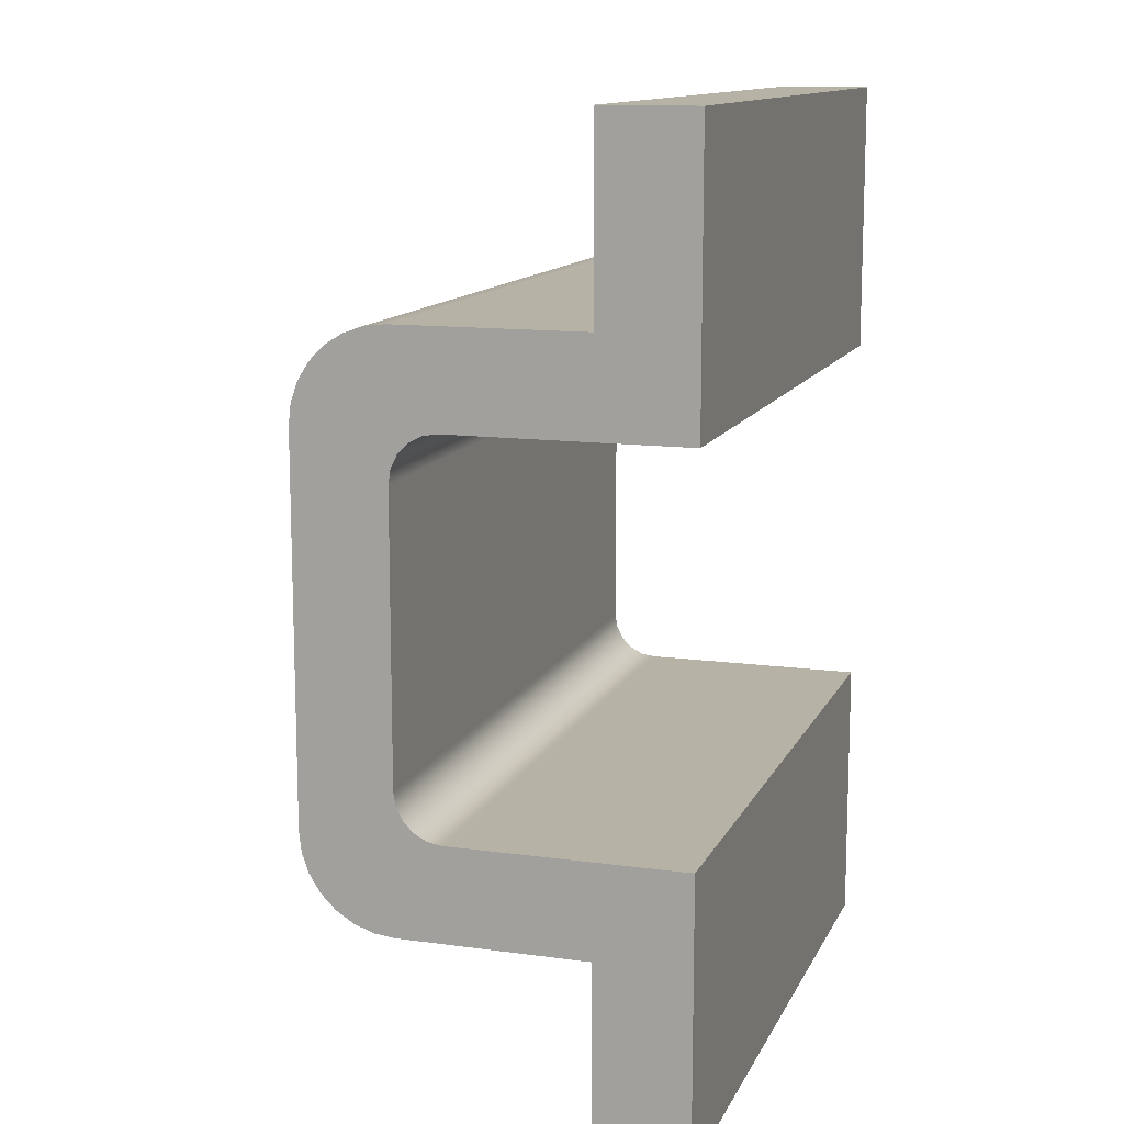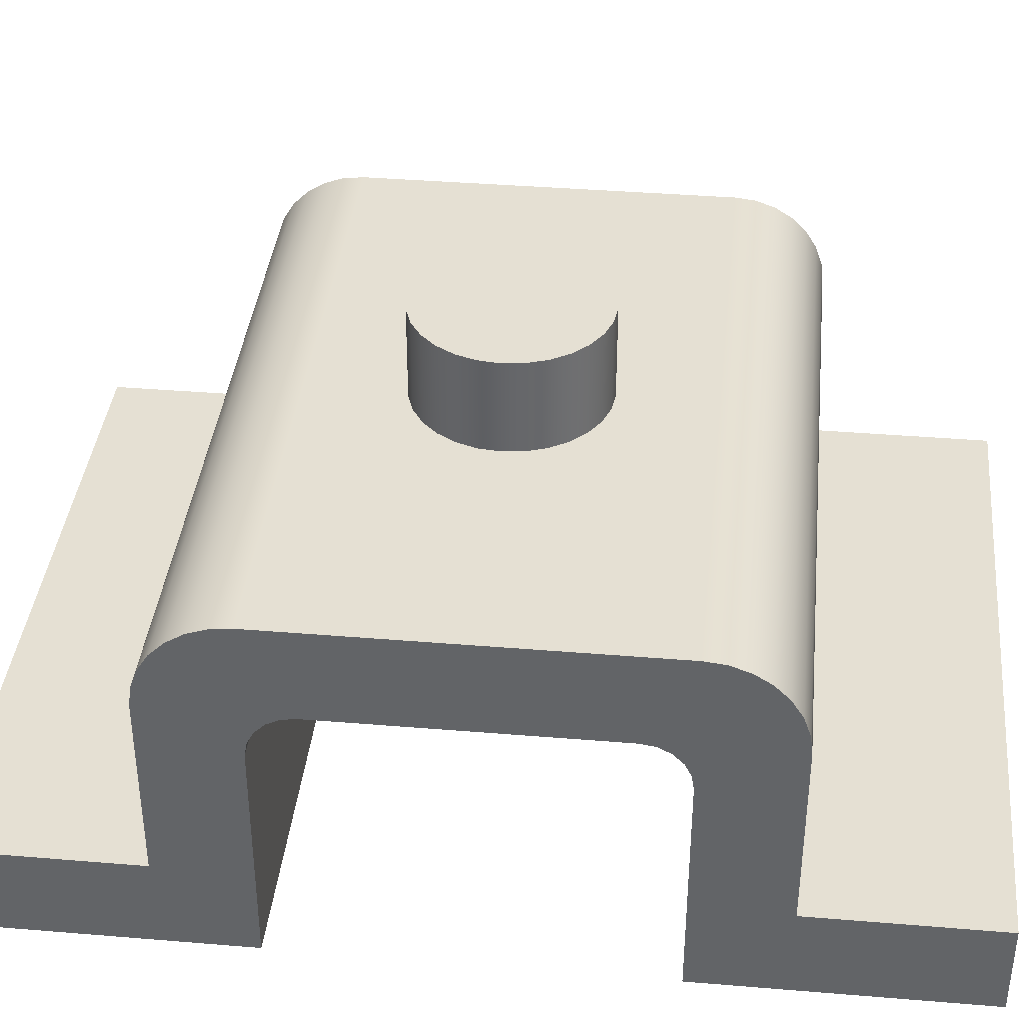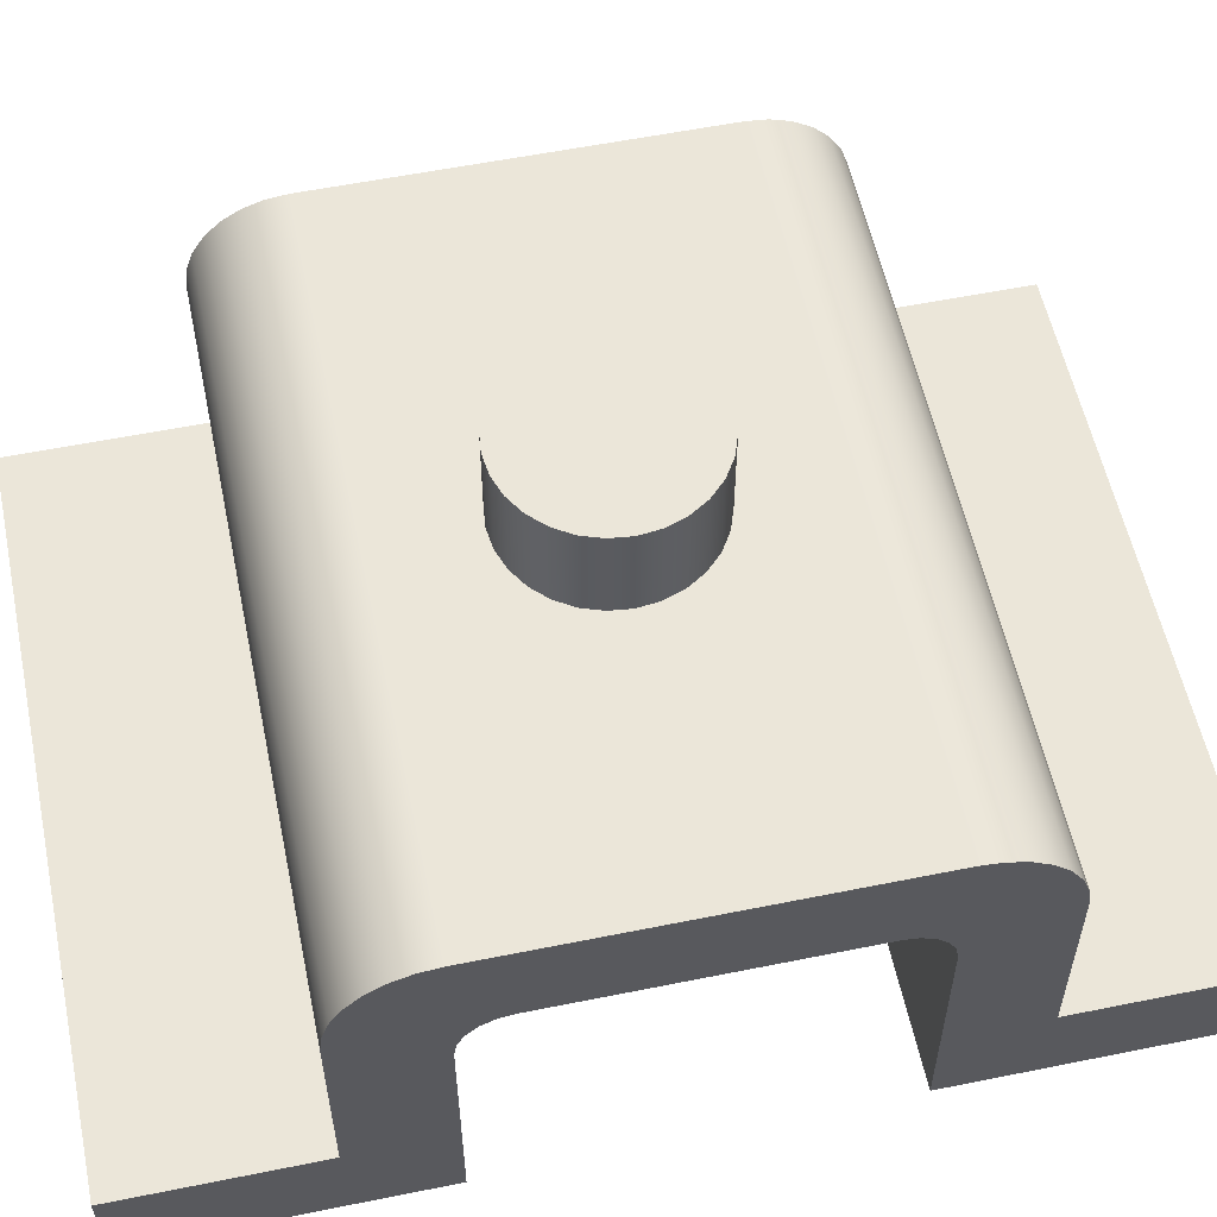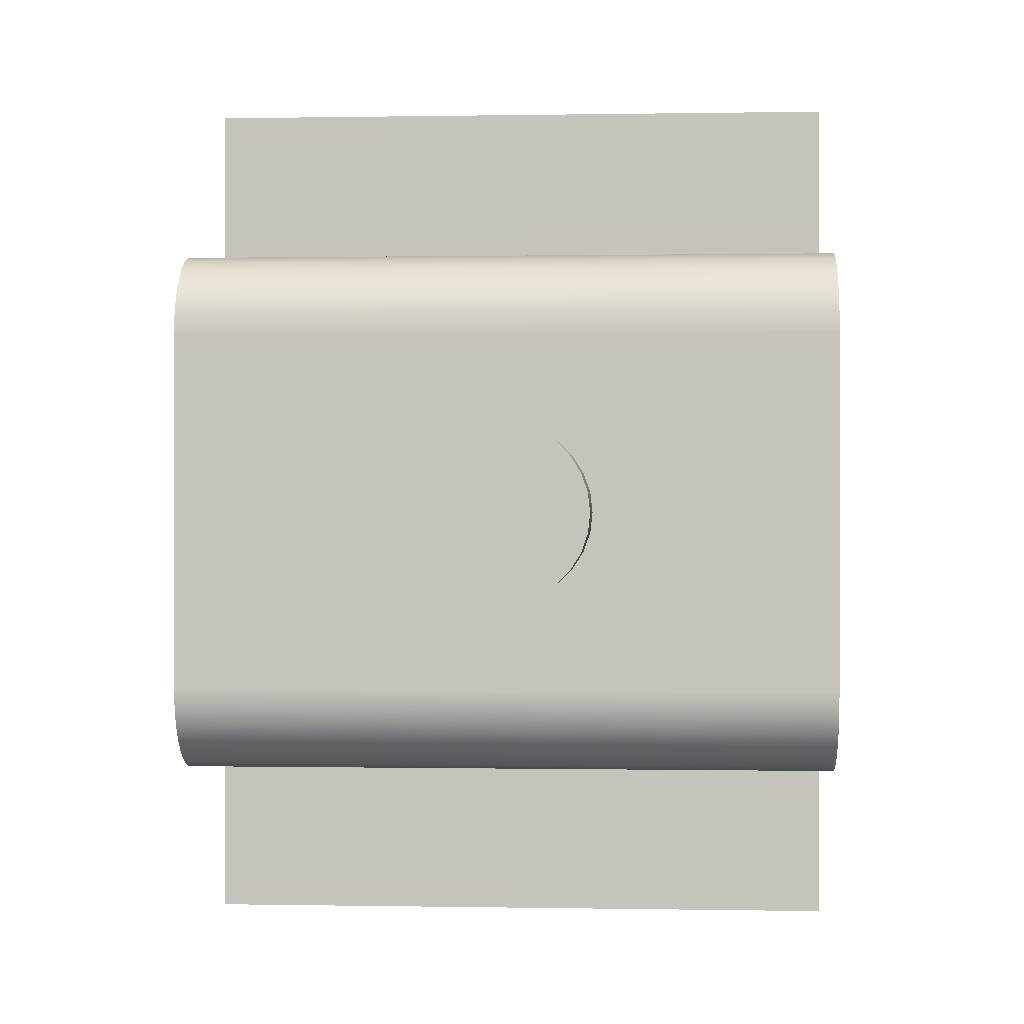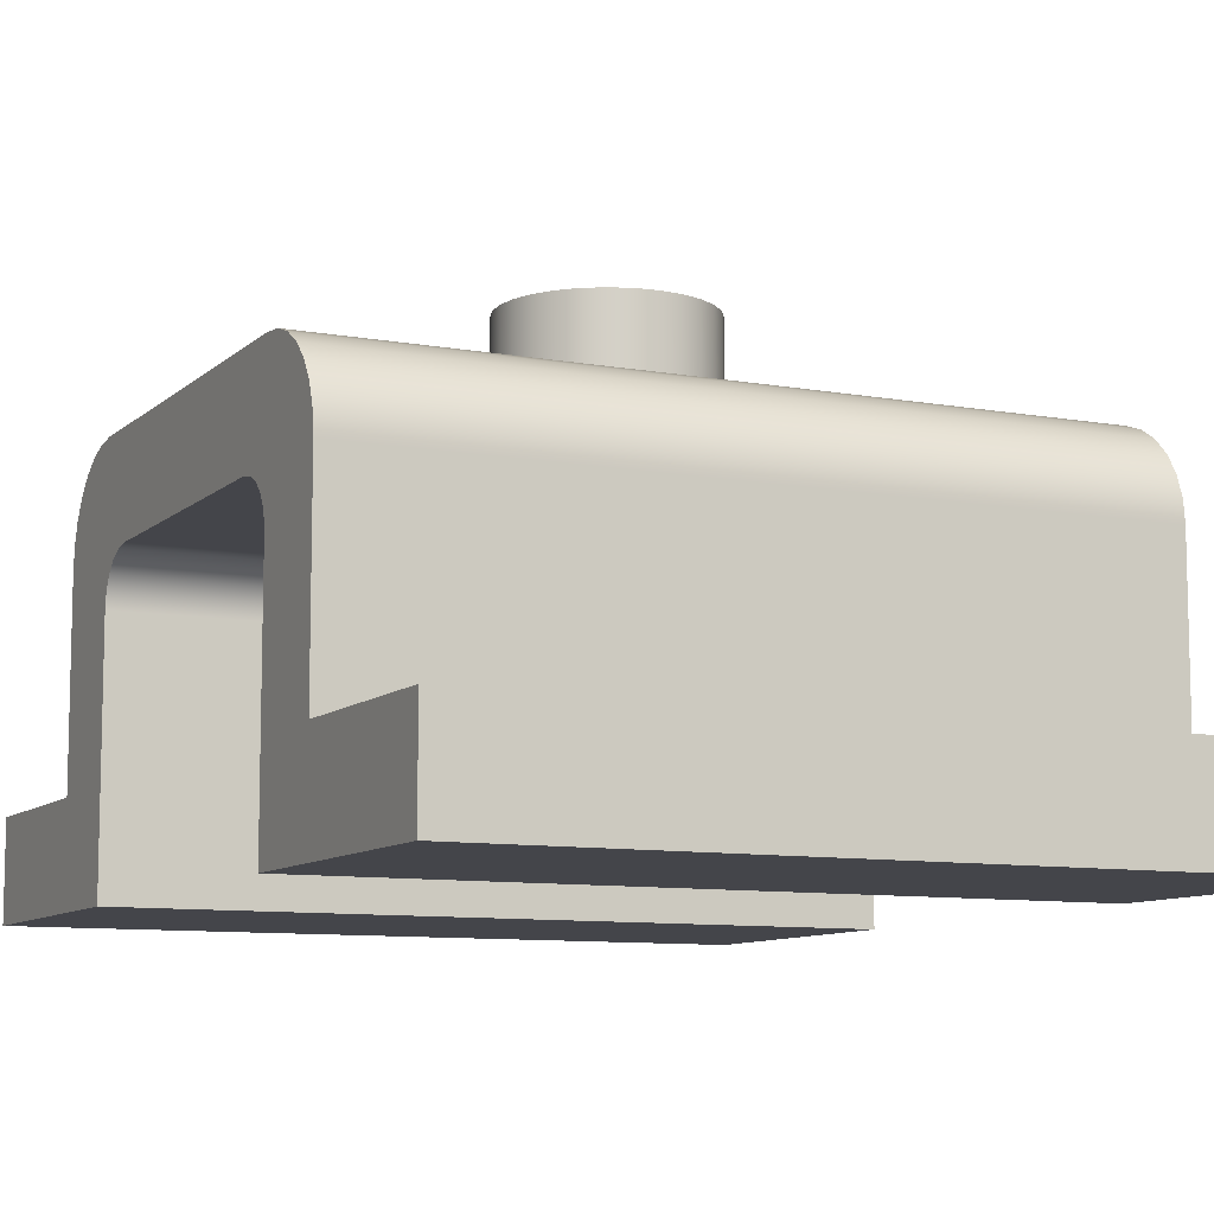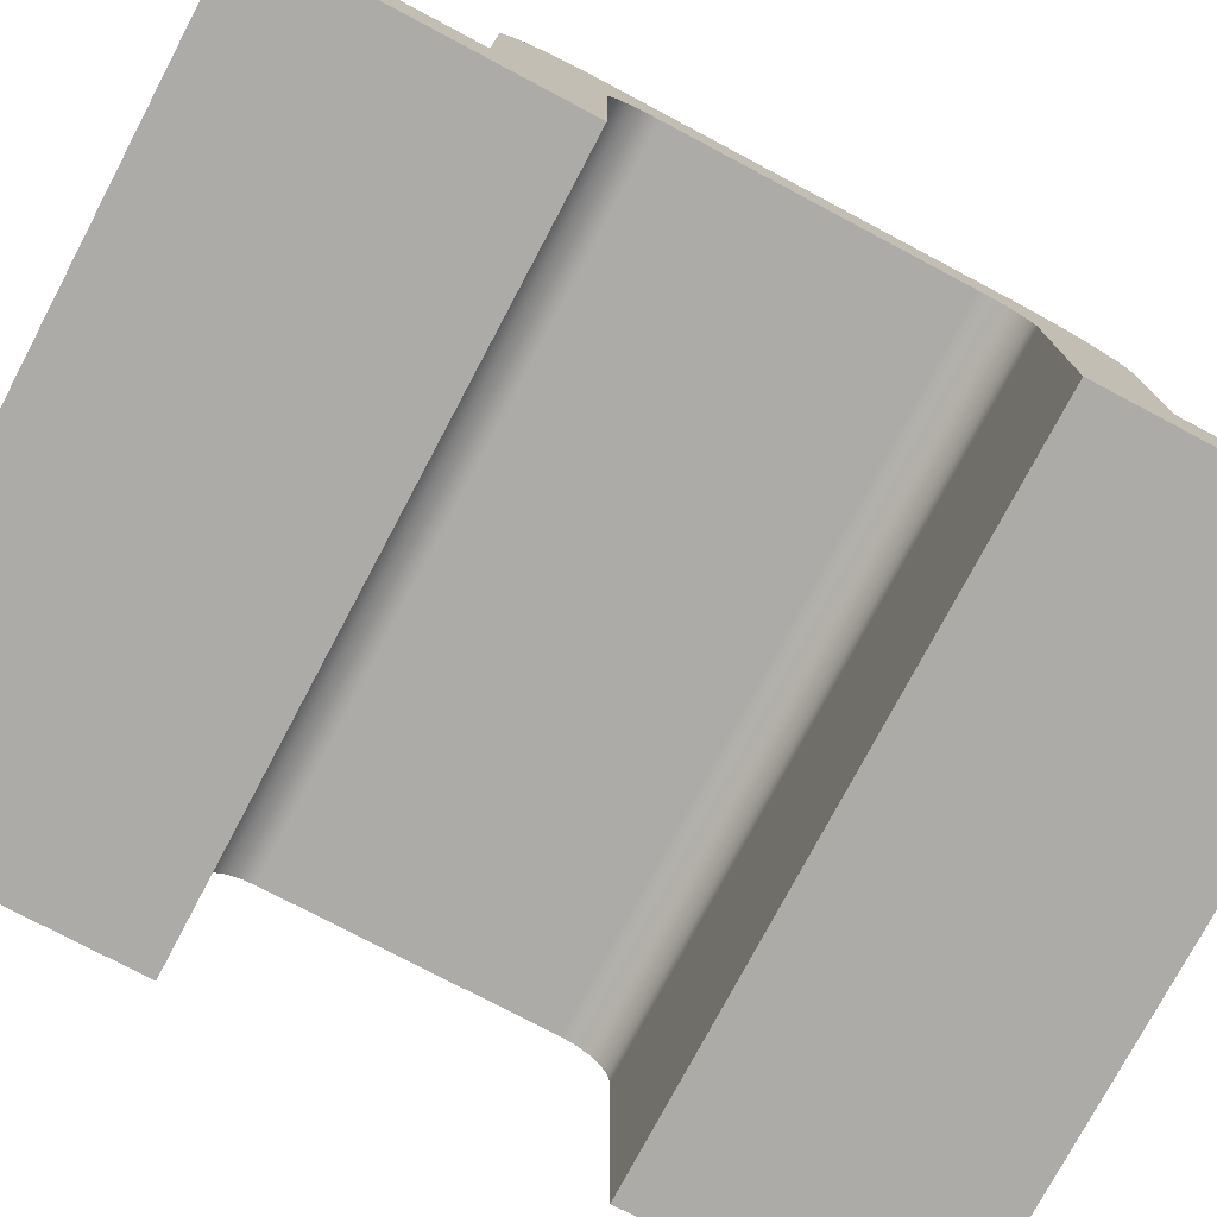
<metadata>
{"format":"obj","ext":"obj","renderer":"f3d","projection":"perspective","resolution":1024,"background":"white","views":[{"elev":12.5,"azim":-72.2,"up":"+Z"},{"elev":38.2,"azim":96.0,"up":"+Y"},{"elev":56.9,"azim":78.1,"up":"+Y"},{"elev":0.2,"azim":-176.4,"up":"+Z"},{"elev":-9.3,"azim":-25.8,"up":"+Y"},{"elev":-76.4,"azim":-117.9,"up":"+Y"}]}
</metadata>
<code>
v 4.75 3.5 -0.5
v 4.725 3.5 -0.2775
v 4.651 3.5 -0.06612
v 4.532 3.5 0.1235
v 4.373 3.5 0.2818
v 4.184 3.5 0.401
v 3.973 3.5 0.4749
v 3.75 3.5 0.5
v 3.527 3.5 0.4749
v 3.316 3.5 0.401
v 3.127 3.5 0.2818
v 2.968 3.5 0.1235
v 2.849 3.5 -0.06612
v 2.775 3.5 -0.2775
v 2.75 3.5 -0.5
v 2.775 3.5 -0.7225
v 2.849 3.5 -0.9339
v 2.968 3.5 -1.123
v 3.127 3.5 -1.282
v 3.316 3.5 -1.401
v 3.527 3.5 -1.475
v 3.75 3.5 -1.5
v 3.973 3.5 -1.475
v 4.184 3.5 -1.401
v 4.373 3.5 -1.282
v 4.532 3.5 -1.123
v 4.651 3.5 -0.9339
v 4.725 3.5 -0.7225
v 4.75 2.5 -0.5
v 4.725 2.5 -0.7225
v 4.651 2.5 -0.9339
v 4.532 2.5 -1.123
v 4.373 2.5 -1.282
v 4.184 2.5 -1.401
v 3.973 2.5 -1.475
v 3.75 2.5 -1.5
v 3.527 2.5 -1.475
v 3.316 2.5 -1.401
v 3.127 2.5 -1.282
v 2.968 2.5 -1.123
v 2.849 2.5 -0.9339
v 2.775 2.5 -0.7225
v 2.75 2.5 -0.5
v 2.775 2.5 -0.2775
v 2.849 2.5 -0.06612
v 2.968 2.5 0.1235
v 3.127 2.5 0.2818
v 3.316 2.5 0.401
v 3.527 2.5 0.4749
v 3.75 2.5 0.5
v 3.973 2.5 0.4749
v 4.184 2.5 0.401
v 4.373 2.5 0.2818
v 4.532 2.5 0.1235
v 4.651 2.5 -0.06612
v 4.725 2.5 -0.2775
v 4.75 2.5 -0.5
v 4.75 3.5 -0.5
v 4.75 3.5 -0.5
v 4.725 3.5 -0.7225
v 4.651 3.5 -0.9339
v 4.532 3.5 -1.123
v 4.373 3.5 -1.282
v 4.184 3.5 -1.401
v 3.973 3.5 -1.475
v 3.75 3.5 -1.5
v 3.527 3.5 -1.475
v 3.316 3.5 -1.401
v 3.127 3.5 -1.282
v 2.968 3.5 -1.123
v 2.849 3.5 -0.9339
v 2.775 3.5 -0.7225
v 2.75 3.5 -0.5
v 2.775 3.5 -0.2775
v 2.849 3.5 -0.06612
v 2.968 3.5 0.1235
v 3.127 3.5 0.2818
v 3.316 3.5 0.401
v 3.527 3.5 0.4749
v 3.75 3.5 0.5
v 3.973 3.5 0.4749
v 4.184 3.5 0.401
v 4.373 3.5 0.2818
v 4.532 3.5 0.1235
v 4.651 3.5 -0.06612
v 4.725 3.5 -0.2775
v 0 1 -2.5
v 0 -1.5 -2.5
v 7.5 -1.5 -2.5
v 7.5 1 -2.5
v 0 1.5 -2
v 0 1.476 -2.155
v 0 1.405 -2.294
v 0 1.294 -2.405
v 0 1.155 -2.476
v 0 1 -2.5
v 7.5 1 -2.5
v 7.5 1.155 -2.476
v 7.5 1.294 -2.405
v 7.5 1.405 -2.294
v 7.5 1.476 -2.155
v 7.5 1.5 -2
v 0 1.5 1
v 0 1.5 -2
v 7.5 1.5 -2
v 7.5 1.5 1
v 0 1 1.5
v 0 1.155 1.476
v 0 1.294 1.405
v 0 1.405 1.294
v 0 1.476 1.155
v 0 1.5 1
v 7.5 1.5 1
v 7.5 1.476 1.155
v 7.5 1.405 1.294
v 7.5 1.294 1.405
v 7.5 1.155 1.476
v 7.5 1 1.5
v 0 -1.5 1.5
v 0 1 1.5
v 7.5 1 1.5
v 7.5 -1.5 1.5
v 0 -1.5 4.5
v 0 -1.5 1.5
v 7.5 -1.5 1.5
v 7.5 -1.5 4.5
v 0 -0.5 4.5
v 0 -1.5 4.5
v 7.5 -1.5 4.5
v 7.5 -0.5 4.5
v 0 -0.5 2.5
v 0 -0.5 4.5
v 7.5 -0.5 4.5
v 7.5 -0.5 2.5
v 0 1.5 2.5
v 0 -0.5 2.5
v 7.5 -0.5 2.5
v 7.5 1.5 2.5
v 0 2.5 1.5
v 0 2.475 1.723
v 0 2.401 1.934
v 0 2.282 2.123
v 0 2.123 2.282
v 0 1.934 2.401
v 0 1.723 2.475
v 0 1.5 2.5
v 7.5 1.5 2.5
v 7.5 1.723 2.475
v 7.5 1.934 2.401
v 7.5 2.123 2.282
v 7.5 2.282 2.123
v 7.5 2.401 1.934
v 7.5 2.475 1.723
v 7.5 2.5 1.5
v 4.75 2.5 -0.5
v 4.725 2.5 -0.2775
v 4.651 2.5 -0.06612
v 4.532 2.5 0.1235
v 4.373 2.5 0.2818
v 4.184 2.5 0.401
v 3.973 2.5 0.4749
v 3.75 2.5 0.5
v 3.527 2.5 0.4749
v 3.316 2.5 0.401
v 3.127 2.5 0.2818
v 2.968 2.5 0.1235
v 2.849 2.5 -0.06612
v 2.775 2.5 -0.2775
v 2.75 2.5 -0.5
v 2.775 2.5 -0.7225
v 2.849 2.5 -0.9339
v 2.968 2.5 -1.123
v 3.127 2.5 -1.282
v 3.316 2.5 -1.401
v 3.527 2.5 -1.475
v 3.75 2.5 -1.5
v 3.973 2.5 -1.475
v 4.184 2.5 -1.401
v 4.373 2.5 -1.282
v 4.532 2.5 -1.123
v 4.651 2.5 -0.9339
v 4.725 2.5 -0.7225
v 0 2.5 -2.5
v 0 2.5 1.5
v 7.5 2.5 1.5
v 7.5 2.5 -2.5
v 0 1.5 -3.5
v 0 1.723 -3.475
v 0 1.934 -3.401
v 0 2.123 -3.282
v 0 2.282 -3.123
v 0 2.401 -2.934
v 0 2.475 -2.723
v 0 2.5 -2.5
v 7.5 2.5 -2.5
v 7.5 2.475 -2.723
v 7.5 2.401 -2.934
v 7.5 2.282 -3.123
v 7.5 2.123 -3.282
v 7.5 1.934 -3.401
v 7.5 1.723 -3.475
v 7.5 1.5 -3.5
v 0 -0.5 -3.5
v 0 1.5 -3.5
v 7.5 1.5 -3.5
v 7.5 -0.5 -3.5
v 0 -0.5 -5.5
v 0 -0.5 -3.5
v 7.5 -0.5 -3.5
v 7.5 -0.5 -5.5
v 0 -1.5 -5.5
v 0 -0.5 -5.5
v 7.5 -0.5 -5.5
v 7.5 -1.5 -5.5
v 0 -1.5 -2.5
v 0 -1.5 -5.5
v 7.5 -1.5 -5.5
v 7.5 -1.5 -2.5
v 7.5 -1.5 -2.5
v 7.5 -1.5 -5.5
v 7.5 -0.5 -5.5
v 7.5 -0.5 -3.5
v 7.5 1.5 -3.5
v 7.5 1.723 -3.475
v 7.5 1.934 -3.401
v 7.5 2.123 -3.282
v 7.5 2.282 -3.123
v 7.5 2.401 -2.934
v 7.5 2.475 -2.723
v 7.5 2.5 -2.5
v 7.5 2.5 1.5
v 7.5 2.475 1.723
v 7.5 2.401 1.934
v 7.5 2.282 2.123
v 7.5 2.123 2.282
v 7.5 1.934 2.401
v 7.5 1.723 2.475
v 7.5 1.5 2.5
v 7.5 -0.5 2.5
v 7.5 -0.5 4.5
v 7.5 -1.5 4.5
v 7.5 -1.5 1.5
v 7.5 1 1.5
v 7.5 1.155 1.476
v 7.5 1.294 1.405
v 7.5 1.405 1.294
v 7.5 1.476 1.155
v 7.5 1.5 1
v 7.5 1.5 -2
v 7.5 1.476 -2.155
v 7.5 1.405 -2.294
v 7.5 1.294 -2.405
v 7.5 1.155 -2.476
v 7.5 1 -2.5
v 0 -1.5 -5.5
v 0 -1.5 -2.5
v 0 1 -2.5
v 0 1.155 -2.476
v 0 1.294 -2.405
v 0 1.405 -2.294
v 0 1.476 -2.155
v 0 1.5 -2
v 0 1.5 1
v 0 1.476 1.155
v 0 1.405 1.294
v 0 1.294 1.405
v 0 1.155 1.476
v 0 1 1.5
v 0 -1.5 1.5
v 0 -1.5 4.5
v 0 -0.5 4.5
v 0 -0.5 2.5
v 0 1.5 2.5
v 0 1.723 2.475
v 0 1.934 2.401
v 0 2.123 2.282
v 0 2.282 2.123
v 0 2.401 1.934
v 0 2.475 1.723
v 0 2.5 1.5
v 0 2.5 -2.5
v 0 2.475 -2.723
v 0 2.401 -2.934
v 0 2.282 -3.123
v 0 2.123 -3.282
v 0 1.934 -3.401
v 0 1.723 -3.475
v 0 1.5 -3.5
v 0 -0.5 -3.5
v 0 -0.5 -5.5
g 8c4f6466-e31f-11ea-9b3a-54bf646e7e1f
f 2 56 1
f 1 56 57
f 58 29 28
f 28 29 30
f 28 30 27
f 27 30 31
f 27 31 26
f 26 31 32
f 26 32 25
f 25 32 33
f 25 33 24
f 24 33 34
f 24 34 23
f 23 34 35
f 23 35 22
f 22 35 36
f 22 36 21
f 21 36 37
f 21 37 20
f 20 37 38
f 20 38 19
f 19 38 39
f 19 39 18
f 18 39 40
f 18 40 17
f 17 40 41
f 17 41 16
f 16 41 42
f 16 42 15
f 15 42 43
f 15 43 14
f 14 43 44
f 14 44 13
f 13 44 45
f 13 45 12
f 12 45 46
f 12 46 11
f 11 46 47
f 11 47 10
f 10 47 48
f 10 48 9
f 9 48 49
f 9 49 8
f 8 49 50
f 8 50 7
f 7 50 51
f 7 51 6
f 6 51 52
f 6 52 5
f 5 52 53
f 5 53 4
f 4 53 54
f 4 54 3
f 3 54 55
f 3 55 2
f 2 55 56
g 8c5000b0-e31f-11ea-a646-54bf646e7e1f
f 60 72 59
f 59 72 73
f 59 73 86
f 86 73 74
f 86 74 85
f 85 74 75
f 85 75 84
f 84 75 76
f 84 76 83
f 83 76 77
f 83 77 82
f 82 77 78
f 82 78 81
f 81 78 79
f 81 79 80
f 72 60 71
f 71 60 61
f 71 61 70
f 70 61 62
f 70 62 69
f 69 62 63
f 69 63 68
f 68 63 64
f 68 64 67
f 67 64 65
f 67 65 66
g 8c112112-e31f-11ea-9cd8-54bf646e7e1f
f 87 88 90
f 90 88 89
g 8c114828-e31f-11ea-8bad-54bf646e7e1f
f 102 91 101
f 101 91 92
f 101 92 100
f 100 92 93
f 100 93 99
f 99 93 94
f 99 94 98
f 98 94 95
f 98 95 97
f 97 95 96
g 8c116f5c-e31f-11ea-86ee-54bf646e7e1f
f 103 104 106
f 106 104 105
g 8c11bd68-e31f-11ea-91e5-54bf646e7e1f
f 118 107 117
f 117 107 108
f 117 108 116
f 116 108 109
f 116 109 115
f 115 109 110
f 115 110 114
f 114 110 111
f 114 111 113
f 113 111 112
g 8c11e486-e31f-11ea-9a2d-54bf646e7e1f
f 119 120 122
f 122 120 121
g 8c12329e-e31f-11ea-a5e9-54bf646e7e1f
f 123 124 126
f 126 124 125
g 8c1259ac-e31f-11ea-a85b-54bf646e7e1f
f 127 128 130
f 130 128 129
g 8c12a7d0-e31f-11ea-ae19-54bf646e7e1f
f 131 132 134
f 134 132 133
g 8c12f5f0-e31f-11ea-9e7b-54bf646e7e1f
f 135 136 138
f 138 136 137
g 8c13440a-e31f-11ea-889b-54bf646e7e1f
f 154 139 153
f 153 139 140
f 153 140 152
f 152 140 141
f 152 141 151
f 151 141 142
f 151 142 150
f 150 142 143
f 150 143 149
f 149 143 144
f 149 144 148
f 148 144 145
f 148 145 147
f 147 145 146
g 8c139240-e31f-11ea-a8ae-54bf646e7e1f
f 156 185 155
f 155 185 186
f 155 186 182
f 182 186 181
f 181 186 180
f 180 186 179
f 179 186 178
f 178 186 177
f 177 186 176
f 176 186 183
f 176 183 175
f 175 183 174
f 174 183 173
f 173 183 172
f 172 183 171
f 171 183 170
f 170 183 169
f 169 183 184
f 169 184 168
f 168 184 167
f 167 184 166
f 166 184 165
f 165 184 164
f 164 184 163
f 163 184 162
f 162 184 185
f 162 185 161
f 161 185 160
f 160 185 159
f 159 185 158
f 158 185 157
f 157 185 156
g 8c13e062-e31f-11ea-9eb6-54bf646e7e1f
f 202 187 201
f 201 187 188
f 201 188 200
f 200 188 189
f 200 189 199
f 199 189 190
f 199 190 198
f 198 190 191
f 198 191 197
f 197 191 192
f 197 192 196
f 196 192 193
f 196 193 195
f 195 193 194
g 8c14558a-e31f-11ea-a8ee-54bf646e7e1f
f 203 204 206
f 206 204 205
g 8c14f1ca-e31f-11ea-af90-54bf646e7e1f
f 207 208 210
f 210 208 209
g 8c15670c-e31f-11ea-a2cf-54bf646e7e1f
f 211 212 214
f 214 212 213
g 8c15dc34-e31f-11ea-ba3a-54bf646e7e1f
f 215 216 218
f 218 216 217
g 8c165174-e31f-11ea-87c6-54bf646e7e1f
f 254 219 222
f 222 219 220
f 222 220 221
f 222 223 254
f 254 223 253
f 253 223 252
f 252 223 251
f 251 223 224
f 251 224 250
f 250 224 225
f 250 225 249
f 249 225 226
f 249 226 227
f 249 227 230
f 230 227 228
f 230 228 229
f 230 231 249
f 249 231 248
f 248 231 234
f 248 234 235
f 232 233 231
f 231 233 234
f 235 236 248
f 248 236 247
f 247 236 237
f 247 237 246
f 246 237 238
f 246 238 245
f 245 238 244
f 244 238 243
f 243 238 239
f 243 239 242
f 242 239 241
f 241 239 240
g 8c16c69e-e31f-11ea-9a99-54bf646e7e1f
f 290 255 289
f 289 255 256
f 289 256 257
f 289 257 288
f 288 257 258
f 288 258 259
f 259 260 288
f 288 260 287
f 287 260 261
f 287 261 286
f 286 261 262
f 286 262 285
f 285 262 284
f 284 262 281
f 284 281 283
f 283 281 282
f 262 263 281
f 281 263 280
f 280 263 277
f 280 277 278
f 264 275 263
f 263 275 276
f 263 276 277
f 275 264 274
f 274 264 265
f 274 265 273
f 273 265 266
f 273 266 267
f 267 268 273
f 273 268 272
f 272 268 269
f 272 269 270
f 270 271 272
f 278 279 280

</code>
